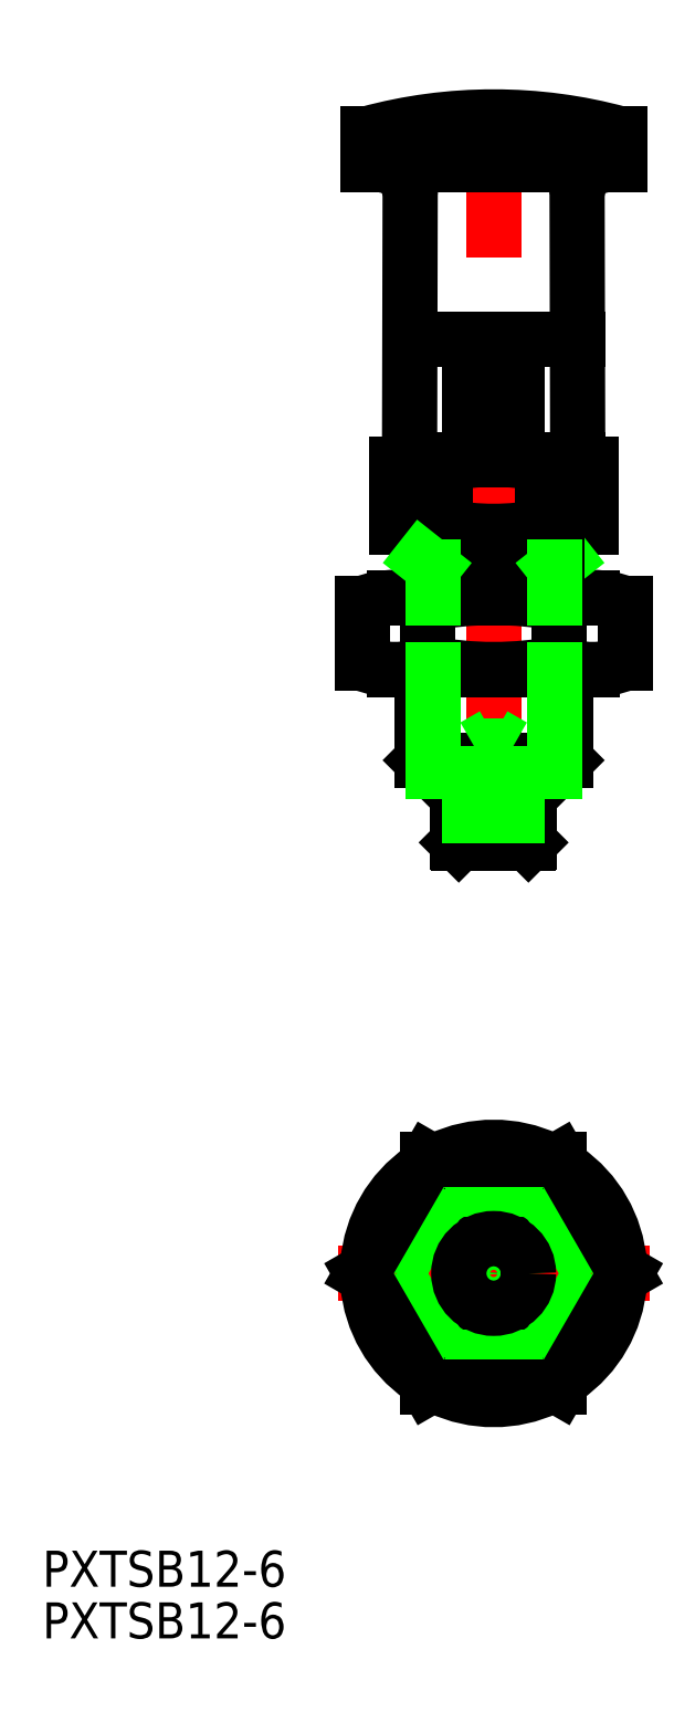
<metadata>
{"format":"dxf","ext":"dxf","renderer":"ezdxf+matplotlib","layout":"modelspace","background":"white","min_lineweight":24,"dpi":150}
</metadata>
<code>
0
SECTION
2
ENTITIES
0
LINE
8
CENTER
10
0
20
12.5
30
0
11
0
21
-12.5
31
0
0
LINE
8
0
10
6
20
56.27
30
0
11
6
21
59.52
31
0
0
LINE
8
0
10
-6
20
56.27
30
0
11
-6
21
59.52
31
0
0
LINE
8
CENTER
10
0
20
33.77
30
0
11
0
21
98.27
31
0
0
ARC
8
0
10
5.68e-14
20
1.42e-14
30
0
40
10.5
50
244.8
51
295.2
0
CIRCLE
8
0
10
0
20
1.42e-14
30
0
40
6
0
CIRCLE
8
0
10
0
20
1.42e-14
30
0
40
5.053
0
CIRCLE
8
0
10
0
20
1.42e-14
30
0
40
3
0
LINE
8
0
10
-6
20
42.72
30
0
11
6
21
42.72
31
0
0
ARC
8
0
10
5.68e-14
20
1.42e-14
30
0
40
10.5
50
64.79
51
115.2
0
LINE
8
CENTER
10
-12.97
20
1.42e-14
30
0
11
12.97
21
1.42e-14
31
0
0
ARC
8
0
10
0
20
27.77
30
0
40
28.5
50
78.9
51
101.1
0
ARC
8
0
10
0
20
78.77
30
0
40
28.5
50
258.9
51
281.1
0
LINE
8
0
10
5.053
20
41.77
30
0
11
-5.053
21
41.77
31
0
0
ARC
8
0
10
5.68e-14
20
1.42e-14
30
0
40
10.5
50
124.8
51
175.2
0
ARC
8
0
10
5.68e-14
20
1.42e-14
30
0
40
10.5
50
184.8
51
235.2
0
ARC
8
0
10
5.68e-14
20
1.42e-14
30
0
40
10.5
50
235.2
51
244.8
0
ARC
8
0
10
5.68e-14
20
1.42e-14
30
0
40
10.5
50
175.2
51
184.8
0
ARC
8
0
10
5.68e-14
20
1.42e-14
30
0
40
10.5
50
115.2
51
124.8
0
LINE
8
0
10
-3
20
35.87
30
0
11
-3
21
41.77
31
0
0
LINE
8
0
10
2.9
20
35.77
30
0
11
-2.9
21
35.77
31
0
0
LINE
8
0
10
-3
20
35.87
30
0
11
-2.9
21
35.77
31
0
0
LINE
8
0
10
-6
20
42.72
30
0
11
-6
21
50.27
31
0
0
LINE
8
0
10
-5.053
20
41.77
30
0
11
-6
21
42.72
31
0
0
LINE
8
0
10
-8.227
20
56.27
30
0
11
8.227
21
56.27
31
0
0
LINE
8
0
10
-8.227
20
50.27
30
0
11
8.227
21
50.27
31
0
0
LINE
8
0
10
-5.485
20
50.8
30
0
11
-5.485
21
55.74
31
0
0
LINE
8
0
10
-10.97
20
50.8
30
0
11
-10.97
21
55.74
31
0
0
ARC
8
0
10
-8.227
20
57.6
30
0
40
7.325
50
248
51
292
0
ARC
8
0
10
-8.227
20
48.95
30
0
40
7.325
50
68.01
51
112
0
ARC
8
0
10
5.68e-14
20
1.42e-14
30
0
40
10.5
50
4.791
51
55.21
0
ARC
8
0
10
5.68e-14
20
1.42e-14
30
0
40
10.5
50
304.8
51
355.2
0
ARC
8
0
10
5.68e-14
20
1.42e-14
30
0
40
10.5
50
295.2
51
304.8
0
ARC
8
0
10
5.68e-14
20
1.42e-14
30
0
40
10.5
50
355.2
51
4.791
0
ARC
8
0
10
5.68e-14
20
1.42e-14
30
0
40
10.5
50
55.21
51
64.79
0
LINE
8
0
10
3
20
35.87
30
0
11
3
21
41.77
31
0
0
LINE
8
0
10
3
20
35.87
30
0
11
2.9
21
35.77
31
0
0
LINE
8
0
10
6
20
42.72
30
0
11
6
21
50.27
31
0
0
LINE
8
0
10
6
20
42.72
30
0
11
5.053
21
41.77
31
0
0
ARC
8
0
10
8.227
20
57.6
30
0
40
7.325
50
248
51
292
0
ARC
8
0
10
8.227
20
48.95
30
0
40
7.325
50
68.01
51
112
0
LINE
8
0
10
5.485
20
50.8
30
0
11
5.485
21
55.74
31
0
0
LINE
8
0
10
10.97
20
50.8
30
0
11
10.97
21
55.74
31
0
0
LINE
8
0
10
-6
20
59.52
30
0
11
6
21
59.52
31
0
0
LINE
8
0
10
-6
20
58.77
30
0
11
6
21
58.77
31
0
0
ARC
8
0
10
0
20
56.2
30
0
40
40.08
50
74.81
51
105.2
0
LINE
8
0
10
10.5
20
94.87
30
0
11
-10.5
21
94.87
31
0
0
LINE
8
0
10
2
20
77.77
30
0
11
6.977
21
77.77
31
0
0
LINE
8
0
10
-7
20
67.77
30
0
11
7
21
67.77
31
0
0
ARC
8
0
10
0
20
82.77
30
0
40
21
50
258.9
51
281.1
0
LINE
8
0
10
-6.062
20
61.77
30
0
11
6
21
61.77
31
0
0
ARC
8
0
10
0
20
46.77
30
0
40
21
50
78.9
51
101.1
0
LINE
8
0
10
-10.5
20
92.27
30
0
11
-10.5
21
94.87
31
0
0
ARC
8
0
10
-9.45
20
89.77
30
0
40
2.5
50
359.9
51
90
0
LINE
8
0
10
2
20
67.77
30
0
11
2
21
77.77
31
0
0
LINE
8
0
10
-2
20
67.77
30
0
11
-2
21
77.77
31
0
0
LINE
8
0
10
-7
20
67.77
30
0
11
-6.95
21
89.76
31
0
0
LINE
8
0
10
-4.041
20
62.16
30
0
11
-4.041
21
67.38
31
0
0
LINE
8
0
10
-8.083
20
62.16
30
0
11
-8.083
21
67.38
31
0
0
ARC
8
0
10
-6.062
20
67.17
30
0
40
5.397
50
248
51
292
0
LINE
8
0
10
-5.25
20
59.52
30
0
11
-5.25
21
61.77
31
0
0
LINE
8
0
10
-6
20
59.52
30
0
11
-5.053
21
58.77
31
0
0
ARC
8
0
10
-6.062
20
62.37
30
0
40
5.397
50
68.01
51
112
0
LINE
8
0
10
-2
20
77.77
30
0
11
-6.977
21
77.77
31
0
0
LINE
8
0
10
10.5
20
92.27
30
0
11
10.5
21
94.87
31
0
0
ARC
8
0
10
9.45
20
89.77
30
0
40
2.5
50
90
51
180.1
0
LINE
8
0
10
7
20
67.77
30
0
11
6.95
21
89.76
31
0
0
LINE
8
0
10
8.083
20
62.16
30
0
11
8.083
21
67.38
31
0
0
LINE
8
0
10
4.041
20
62.16
30
0
11
4.041
21
67.38
31
0
0
ARC
8
0
10
6.062
20
67.17
30
0
40
5.397
50
248
51
292
0
LINE
8
0
10
6
20
59.52
30
0
11
5.053
21
58.77
31
0
0
LINE
8
0
10
5.25
20
59.52
30
0
11
5.25
21
61.77
31
0
0
ARC
8
0
10
6.062
20
62.37
30
0
40
5.397
50
68.01
51
112
0
LINE
8
0
10
10.5
20
92.27
30
0
11
-10.5
21
92.27
31
0
0
CIRCLE
8
0
10
9.77e-14
20
1.42e-14
30
0
40
1.621
0
CIRCLE
8
0
10
2.842e-13
20
1.42e-14
30
0
40
2
0
LINE
8
0
10
-4.041
20
7
30
0
11
-8.083
21
-8.53e-14
31
0
0
LINE
8
0
10
-8.083
20
-8.53e-14
30
0
11
-4.041
21
-7
31
0
0
LINE
8
0
10
-4.041
20
-7
30
0
11
4.041
21
-7
31
0
0
LINE
8
0
10
4.041
20
-7
30
0
11
8.083
21
1.42e-14
31
0
0
LINE
8
0
10
8.083
20
1.42e-14
30
0
11
4.041
21
7
31
0
0
LINE
8
0
10
4.041
20
7
30
0
11
-4.041
21
7
31
0
0
LINE
8
0
10
-5.485
20
9.5
30
0
11
-10.97
21
1.42e-14
31
0
0
LINE
8
0
10
-10.97
20
1.42e-14
30
0
11
-5.485
21
-9.5
31
0
0
LINE
8
0
10
-5.485
20
-9.5
30
0
11
5.485
21
-9.5
31
0
0
LINE
8
0
10
5.485
20
-9.5
30
0
11
10.97
21
1.42e-14
31
0
0
LINE
8
0
10
10.97
20
1.42e-14
30
0
11
5.485
21
9.5
31
0
0
LINE
8
0
10
5.485
20
9.5
30
0
11
-5.485
21
9.5
31
0
0
CIRCLE
8
0
10
0
20
1.42e-14
30
0
40
2.9
0
LINE
8
0
10
-3
20
35.87
30
0
11
3
21
35.87
31
0
0
LINE
8
0
10
2
20
41.77
30
0
11
2
21
35.77
31
0
0
LINE
8
0
10
1.621
20
43.87
30
0
11
1.621
21
35.77
31
0
0
LINE
8
0
10
-1.621
20
43.87
30
0
11
-1.621
21
35.77
31
0
0
LINE
8
0
10
-2
20
41.77
30
0
11
-2
21
35.77
31
0
0
LINE
8
0
10
-5.053
20
41.77
30
0
11
-5.053
21
50.27
31
0
0
LINE
8
0
10
5.053
20
41.77
30
0
11
5.053
21
50.27
31
0
0
LINE
8
0
10
-5.053
20
56.27
30
0
11
-5.053
21
58.77
31
0
0
LINE
8
0
10
5.053
20
56.27
30
0
11
5.053
21
58.77
31
0
0
LINE
8
0
10
-1.621
20
43.87
30
0
11
-1.823e-13
21
44.81
31
0
0
LINE
8
0
10
-1.621
20
43.87
30
0
11
1.621
21
43.87
31
0
0
LINE
8
0
10
-2
20
41.77
30
0
11
-1.621
21
42.43
31
0
0
LINE
8
0
10
1.621
20
43.87
30
0
11
-1.899e-13
21
44.81
31
0
0
LINE
8
0
10
2
20
41.77
30
0
11
1.621
21
42.43
31
0
0
INSERT
8
0
2
*U3
10
0
20
0
30
0
0
INSERT
8
0
2
*U4
10
0
20
0
30
0
0
VIEWPORT
8
0
10
128.5
20
97.5
30
0
40
622.9
41
222.2
68
     1
69
     1
0
VIEWPORT
8
0
10
128.5
20
97.5
30
0
40
205.6
41
156
68
     2
69
     2
0
ENDSEC
0
EOF

</code>
